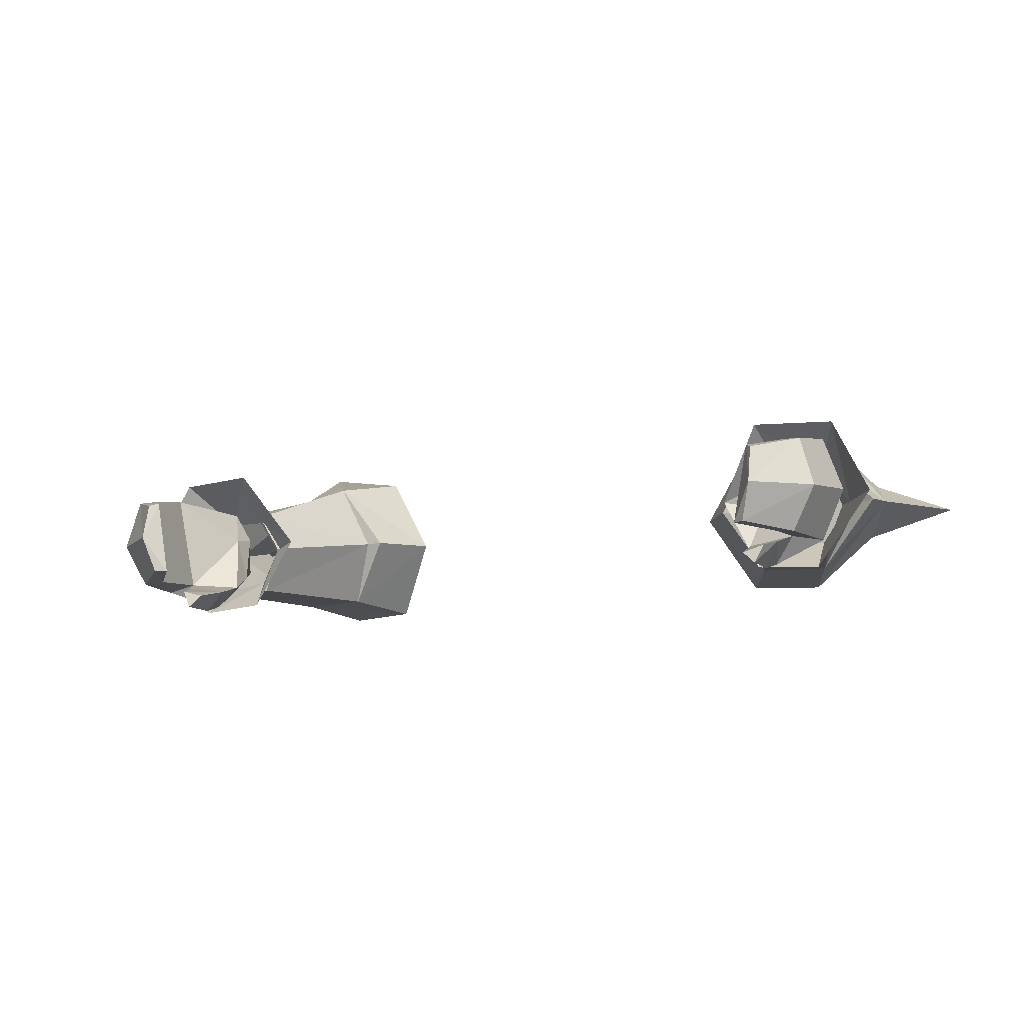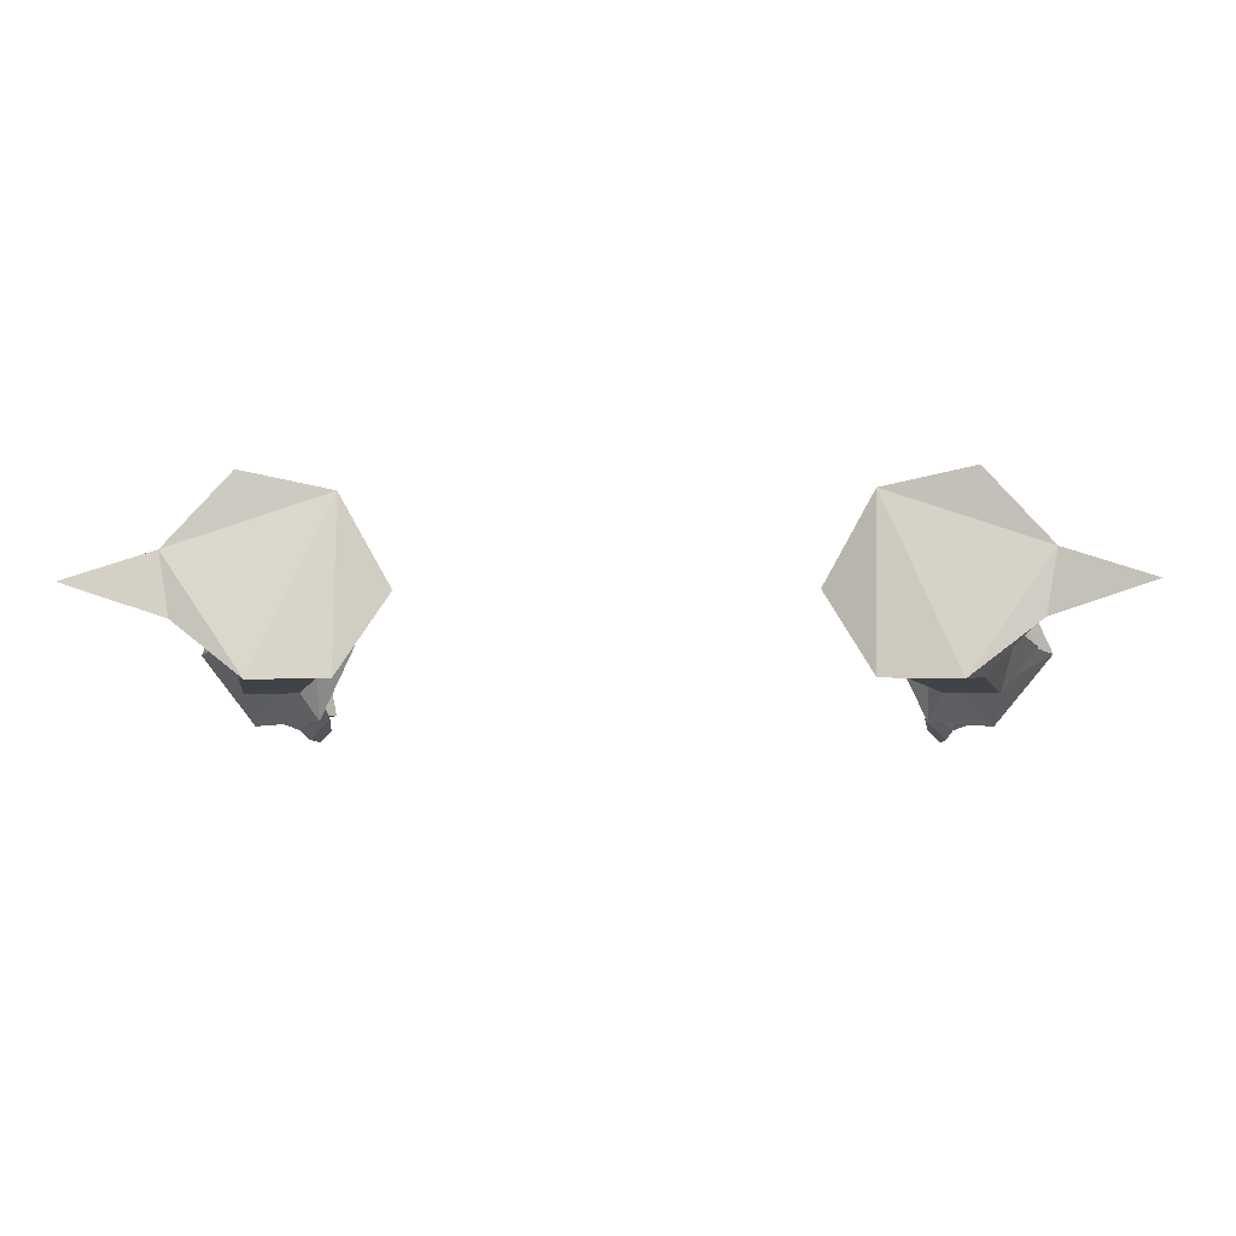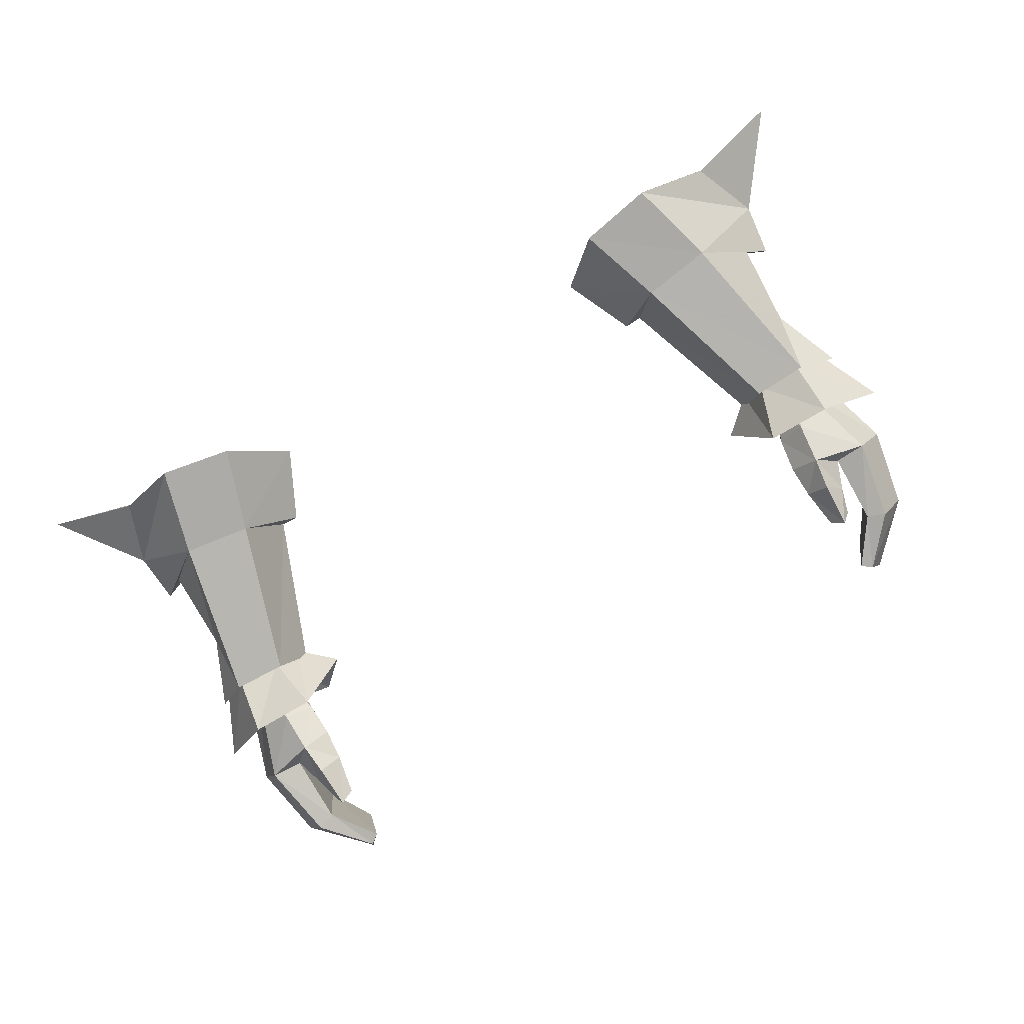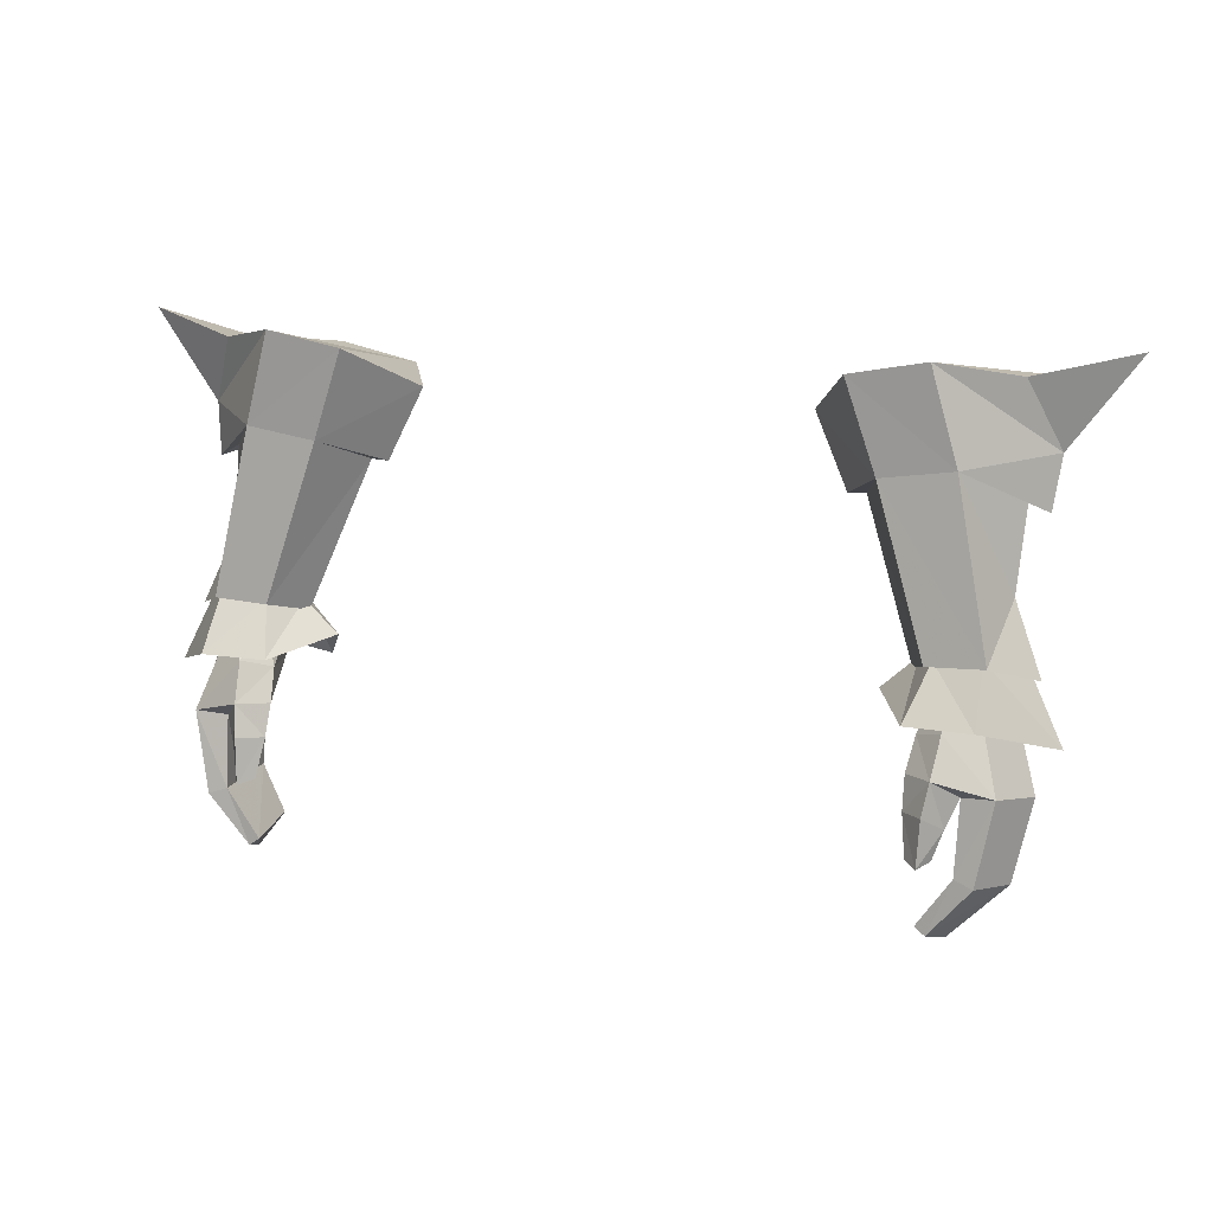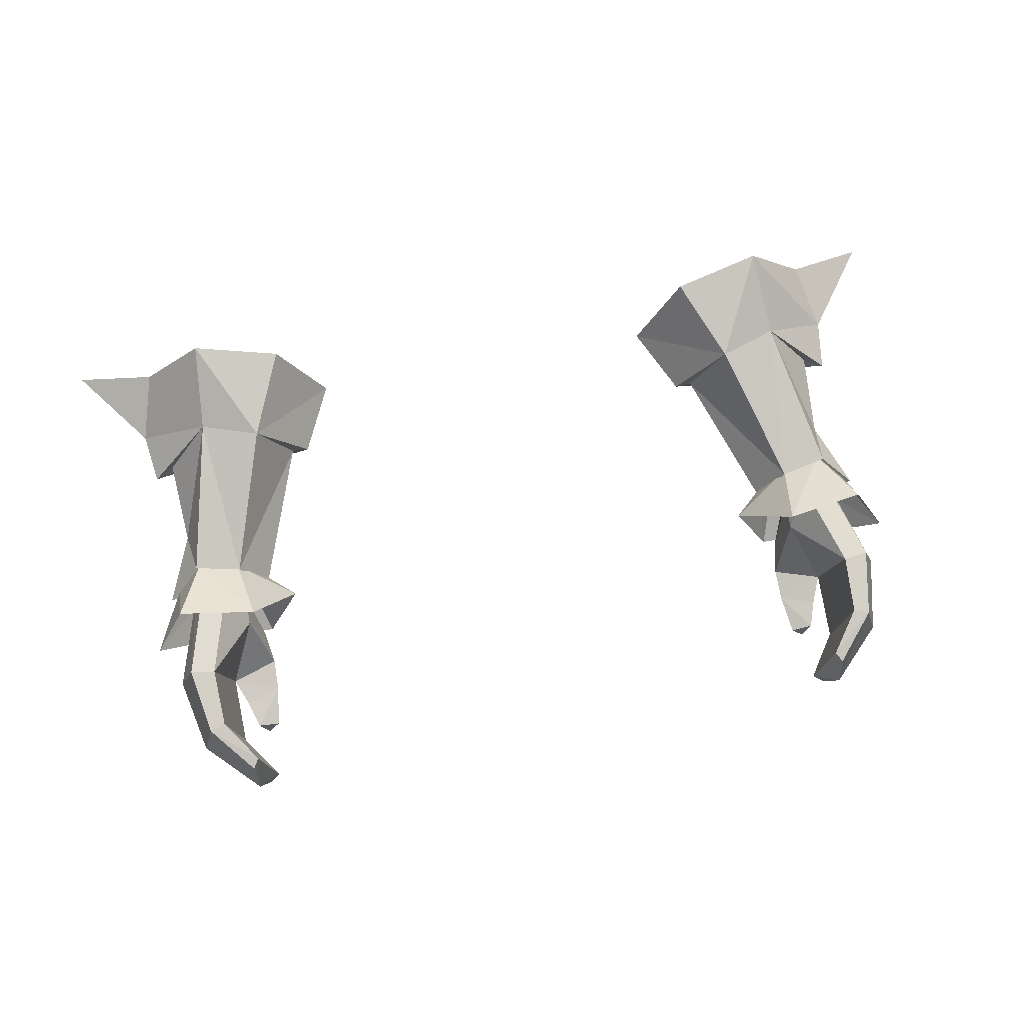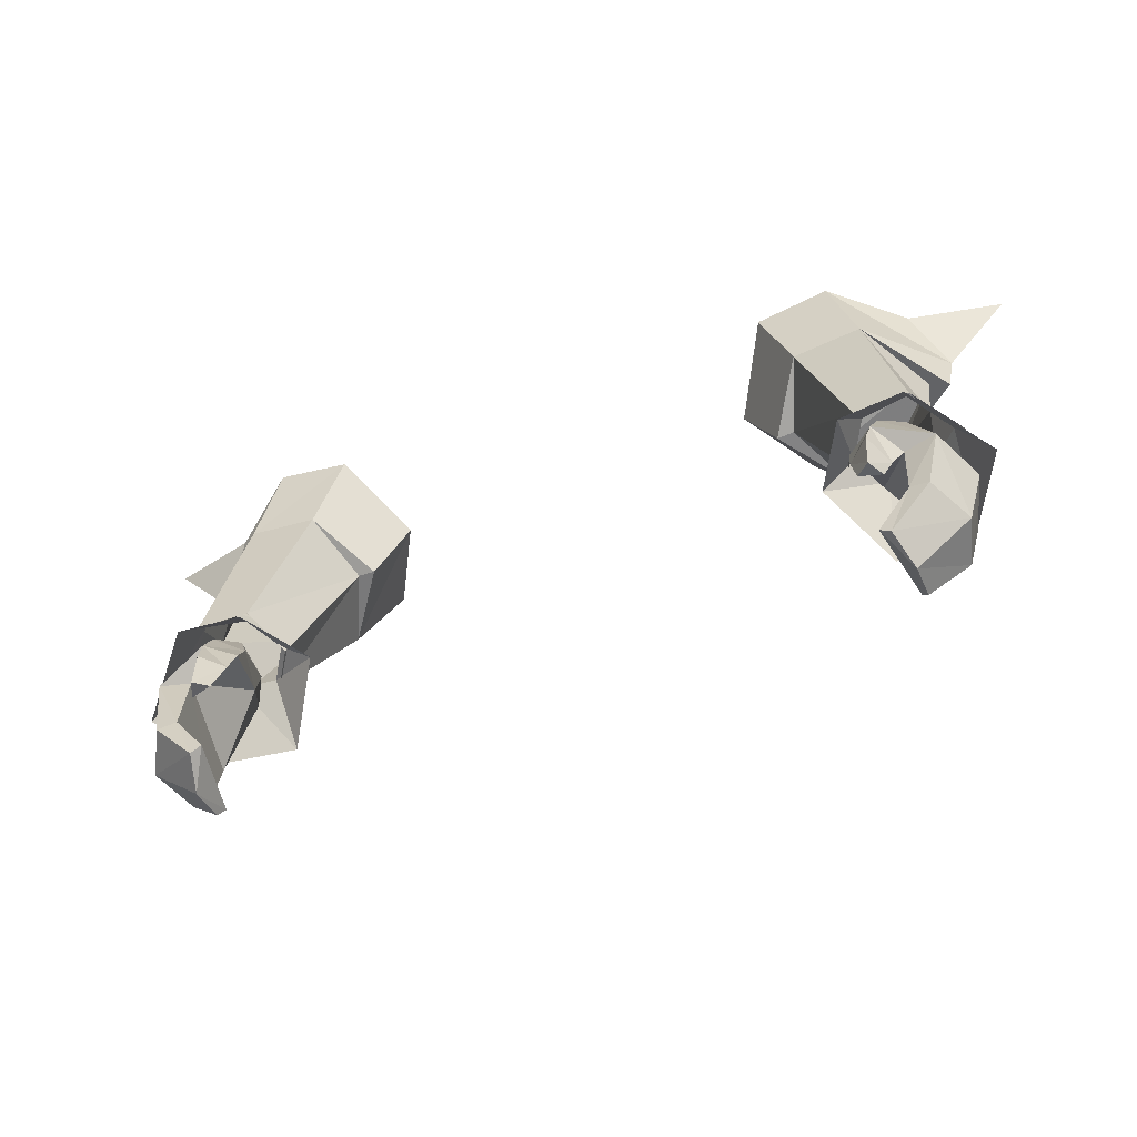
<metadata>
{"format":"obj","ext":"obj","renderer":"f3d","projection":"perspective","resolution":1024,"background":"white","views":[{"elev":-14.4,"azim":-159.8,"up":"+Y"},{"elev":-2.5,"azim":3.3,"up":"+Y"},{"elev":-77.6,"azim":30.3,"up":"+Y"},{"elev":13.8,"azim":20.7,"up":"+Z"},{"elev":67.3,"azim":169.3,"up":"+Y"},{"elev":-54.5,"azim":21.7,"up":"+Z"}]}
</metadata>
<code>
g warrior_glove_female_35100
v 11.44 4.429 57.63
v 11.73 2.79 54.95
v 9.623 2.946 54.16
v 8.332 3.799 57.13
v 9.281 -1.976 55.27
v 8.24 -2.048 58.32
v 6.637 0.7098 56.8
v 7.81 0.4052 54.31
v 11 -2.431 49.78
v 12.9 -2.447 49.87
v 11.73 -1.989 55.63
v 10.84 -2.096 58.81
v 12.93 0.8071 49.76
v 11.25 0.7128 49.42
v 8.422 0.3979 54.35
v 10.28 -0.769 49.29
v 12.84 -3.578 48.21
v 12.75 -2.235 50.07
v 11.19 -2.062 49.89
v 10.58 -3.4 48.17
v 13.67 1.802 47.57
v 12.79 0.6071 49.97
v 13.9 -0.8376 49.52
v 15.03 -1.057 47.23
v 10.48 -0.7682 49.64
v 9.258 -0.7156 48.53
v 15.03 -1.057 47.23
v 13.9 -0.8376 49.52
v 9.258 -0.7156 48.53
v 10.48 -0.7682 49.64
v 11.32 0.5248 49.68
v 10.84 1.838 47.1
v 8.24 -2.048 58.32
v 10.84 -2.096 58.81
v 8.332 3.799 57.13
v 6.637 0.7098 56.8
v 13.7 1.916 58.05
v 13.31 -0.2296 58.25
v 16.62 0.8796 58.99
v 11.44 4.429 57.63
v 11.92 0.6391 48.63
v 12.83 0.6254 48.79
v 13.68 0.5387 45.54
v 12.79 0.536 45.41
v 13.24 -0.5461 49.09
v 14.31 -1.338 45.78
v 12.47 -1.845 49.25
v 13.45 -3.078 46.1
v 11.59 -3.722 46.66
v 11.74 -3.018 47.96
v 10.83 -2.35 47.67
v 10.66 -2.966 46.6
v 11.97 -3.239 45.07
v 12.35 -2.864 46
v 11.43 -4.071 45.61
v 12.35 -2.864 46
v 11.97 -3.239 45.07
v 10.71 -3.353 45.52
v 10.66 -2.966 46.6
v 11.36 -4.193 44.05
v 11.68 -3.536 44.15
v 11.68 -3.536 44.15
v 10.91 -3.753 44.17
v 13.28 -0.02828 43.19
v 12.72 0.04063 43.38
v 13.76 -1.799 43.08
v 11.87 -0.6446 41.57
v 11.66 -0.4747 41.91
v 11.86 -1.985 41.18
v 12.29 -3.228 43.55
v 12.93 -3.338 43.32
v 11.51 -3.245 41.64
v 11.15 -3.224 41.9
v 11.15 -3.224 41.9
v 12.29 -3.228 43.55
v 11.86 -1.985 41.18
v 11.87 -0.6446 41.57
v 10.71 -3.353 45.52
v 10.91 -3.753 44.17
v -11.45 4.429 57.63
v -8.342 3.799 57.13
v -9.633 2.946 54.16
v -11.74 2.79 54.95
v -9.291 -1.976 55.27
v -7.821 0.4052 54.31
v -6.647 0.7098 56.8
v -8.25 -2.048 58.32
v -11.74 -1.989 55.63
v -12.91 -2.447 49.87
v -11.01 -2.431 49.78
v -10.85 -2.096 58.81
v -11.26 0.7127 49.42
v -12.94 0.807 49.76
v -8.432 0.3979 54.35
v -10.29 -0.769 49.29
v -12.85 -3.578 48.21
v -10.59 -3.4 48.17
v -11.2 -2.062 49.89
v -12.76 -2.235 50.07
v -13.68 1.802 47.57
v -15.04 -1.057 47.23
v -13.91 -0.8377 49.52
v -12.8 0.6071 49.97
v -9.269 -0.7156 48.53
v -10.49 -0.7683 49.64
v -15.04 -1.057 47.23
v -13.91 -0.8377 49.52
v -9.269 -0.7156 48.53
v -10.85 1.838 47.1
v -11.33 0.5248 49.68
v -10.49 -0.7683 49.64
v -13.71 1.916 58.05
v -10.85 -2.096 58.81
v -8.342 3.799 57.13
v -11.45 4.429 57.63
v -13.32 -0.2297 58.25
v -16.63 0.8795 58.99
v -8.25 -2.048 58.32
v -6.647 0.7098 56.8
v -11.93 0.6391 48.63
v -12.8 0.5359 45.41
v -13.69 0.5387 45.54
v -12.84 0.6254 48.79
v -13.25 -0.5462 49.09
v -14.32 -1.338 45.78
v -12.48 -1.846 49.25
v -13.46 -3.078 46.1
v -11.6 -3.722 46.66
v -10.67 -2.966 46.6
v -10.84 -2.35 47.67
v -11.75 -3.018 47.96
v -11.98 -3.239 45.07
v -11.44 -4.071 45.61
v -12.36 -2.864 46
v -12.36 -2.864 46
v -10.67 -2.966 46.6
v -10.72 -3.353 45.52
v -11.98 -3.239 45.07
v -11.37 -4.193 44.05
v -11.69 -3.537 44.15
v -10.92 -3.753 44.17
v -11.69 -3.537 44.15
v -12.73 0.0406 43.38
v -13.29 -0.02831 43.19
v -13.77 -1.799 43.08
v -11.67 -0.4747 41.91
v -11.88 -0.6446 41.57
v -11.87 -1.985 41.18
v -12.3 -3.228 43.55
v -12.94 -3.338 43.32
v -11.52 -3.245 41.64
v -11.16 -3.224 41.9
v -11.16 -3.224 41.9
v -12.3 -3.228 43.55
v -11.87 -1.985 41.18
v -11.88 -0.6446 41.57
v -10.72 -3.353 45.52
v -10.92 -3.753 44.17
v 13.26 -0.3912 51.63
v 13.41 0.3847 54.53
v 13.7 1.916 58.05
v 14.33 0.7071 55.91
v 14.1 0.3973 54.11
v 13.31 -0.2296 58.25
v 16.62 0.8796 58.99
v 14.25 -0.8571 49.24
v 11.26 -0.7261 47.63
v 11.43 -1.786 49.1
v 11.27 -0.4733 48.67
v 10.83 -2.35 47.67
v 11.27 -0.4733 48.67
v 11.36 -4.193 44.05
v 11.51 -3.245 41.64
v -13.27 -0.3912 51.63
v -13.42 0.3847 54.53
v -14.34 0.7071 55.91
v -13.71 1.916 58.05
v -14.11 0.3972 54.11
v -13.32 -0.2297 58.25
v -16.63 0.8795 58.99
v -14.26 -0.8571 49.24
v -11.27 -0.7262 47.63
v -11.44 -1.786 49.1
v -11.28 -0.4733 48.67
v -10.84 -2.35 47.67
v -11.28 -0.4733 48.67
v -11.37 -4.193 44.05
v -11.52 -3.245 41.64
f 1 2 3
f 1 3 4
f 5 6 7
f 5 7 8
f 3 8 7
f 3 7 4
f 5 9 10
f 5 10 11
f 11 12 6
f 11 6 5
f 2 13 14
f 2 14 3
f 15 16 9
f 15 9 5
f 14 16 15
f 14 15 3
f 17 18 19
f 17 19 20
f 21 22 23
f 21 23 24
f 20 19 25
f 20 25 26
f 27 28 18
f 27 18 17
f 29 30 31
f 29 31 32
f 32 31 22
f 32 22 21
f 33 34 35
f 33 35 36
f 37 34 38
f 37 38 39
f 37 40 35
f 37 35 34
f 41 42 43
f 41 43 44
f 45 46 43
f 45 43 42
f 47 48 46
f 47 46 45
f 49 50 51
f 49 51 52
f 53 54 49
f 53 49 55
f 56 57 58
f 56 58 59
f 60 61 53
f 60 53 55
f 58 57 62
f 58 62 63
f 43 64 65
f 43 65 44
f 46 66 64
f 46 64 43
f 64 67 68
f 64 68 65
f 69 67 64
f 69 64 66
f 70 71 48
f 70 48 54
f 72 71 70
f 72 70 73
f 66 71 72
f 66 72 69
f 74 75 65
f 74 65 68
f 48 71 66
f 48 66 46
f 65 75 56
f 65 56 44
f 76 74 68
f 76 68 77
f 78 79 60
f 78 60 55
f 78 55 49
f 78 49 52
f 80 81 82
f 80 82 83
f 84 85 86
f 84 86 87
f 82 81 86
f 82 86 85
f 84 88 89
f 84 89 90
f 88 84 87
f 88 87 91
f 83 82 92
f 83 92 93
f 94 84 90
f 94 90 95
f 92 82 94
f 92 94 95
f 96 97 98
f 96 98 99
f 100 101 102
f 100 102 103
f 97 104 105
f 97 105 98
f 106 96 99
f 106 99 107
f 108 109 110
f 108 110 111
f 109 100 103
f 109 103 110
f 112 113 114
f 112 114 115
f 116 113 112
f 116 112 117
f 118 119 114
f 118 114 113
f 120 121 122
f 120 122 123
f 124 123 122
f 124 122 125
f 126 124 125
f 126 125 127
f 128 129 130
f 128 130 131
f 132 133 128
f 132 128 134
f 135 136 137
f 135 137 138
f 139 133 132
f 139 132 140
f 137 141 142
f 137 142 138
f 122 121 143
f 122 143 144
f 125 122 144
f 125 144 145
f 144 143 146
f 144 146 147
f 148 145 144
f 148 144 147
f 149 134 127
f 149 127 150
f 151 152 149
f 151 149 150
f 145 148 151
f 145 151 150
f 153 146 143
f 153 143 154
f 127 125 145
f 127 145 150
f 143 121 135
f 143 135 154
f 155 156 146
f 155 146 153
f 157 133 139
f 157 139 158
f 157 129 128
f 157 128 133
f 11 10 159
f 160 159 2
f 1 161 162
f 11 163 162
f 2 163 160
f 11 160 163
f 5 8 15
f 8 3 15
f 11 162 12
f 2 162 163
f 1 162 2
f 164 162 165
f 159 10 166
f 11 159 160
f 13 159 166
f 2 159 13
f 162 164 12
f 162 161 165
f 167 41 44
f 48 50 49
f 47 168 50
f 168 51 50
f 168 169 51
f 170 171 167
f 48 49 54
f 167 59 170
f 62 172 63
f 44 56 167
f 167 56 59
f 41 167 171
f 76 173 74
f 47 50 48
f 88 174 89
f 175 83 174
f 80 176 177
f 88 176 178
f 83 175 178
f 88 178 175
f 84 94 85
f 85 94 82
f 88 91 176
f 83 178 176
f 80 83 176
f 179 180 176
f 174 181 89
f 88 175 174
f 93 181 174
f 83 93 174
f 176 91 179
f 176 180 177
f 182 121 120
f 127 128 131
f 126 131 183
f 183 131 130
f 183 130 184
f 185 182 186
f 127 134 128
f 182 185 136
f 142 141 187
f 121 182 135
f 182 136 135
f 120 186 182
f 155 153 188
f 126 127 131

</code>
